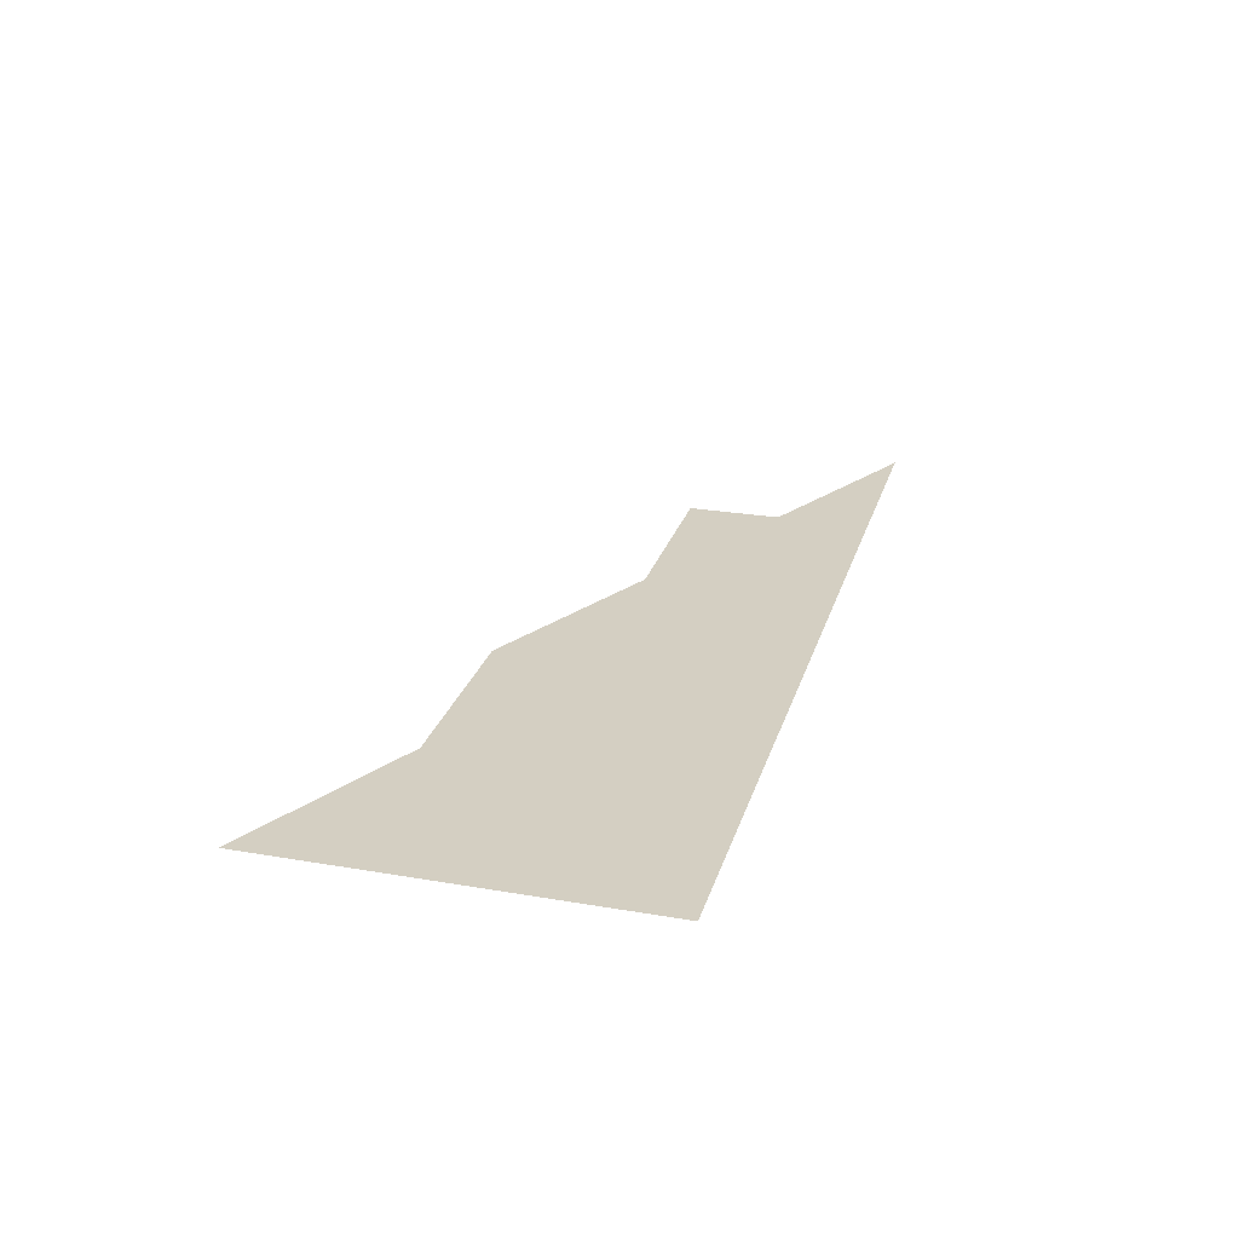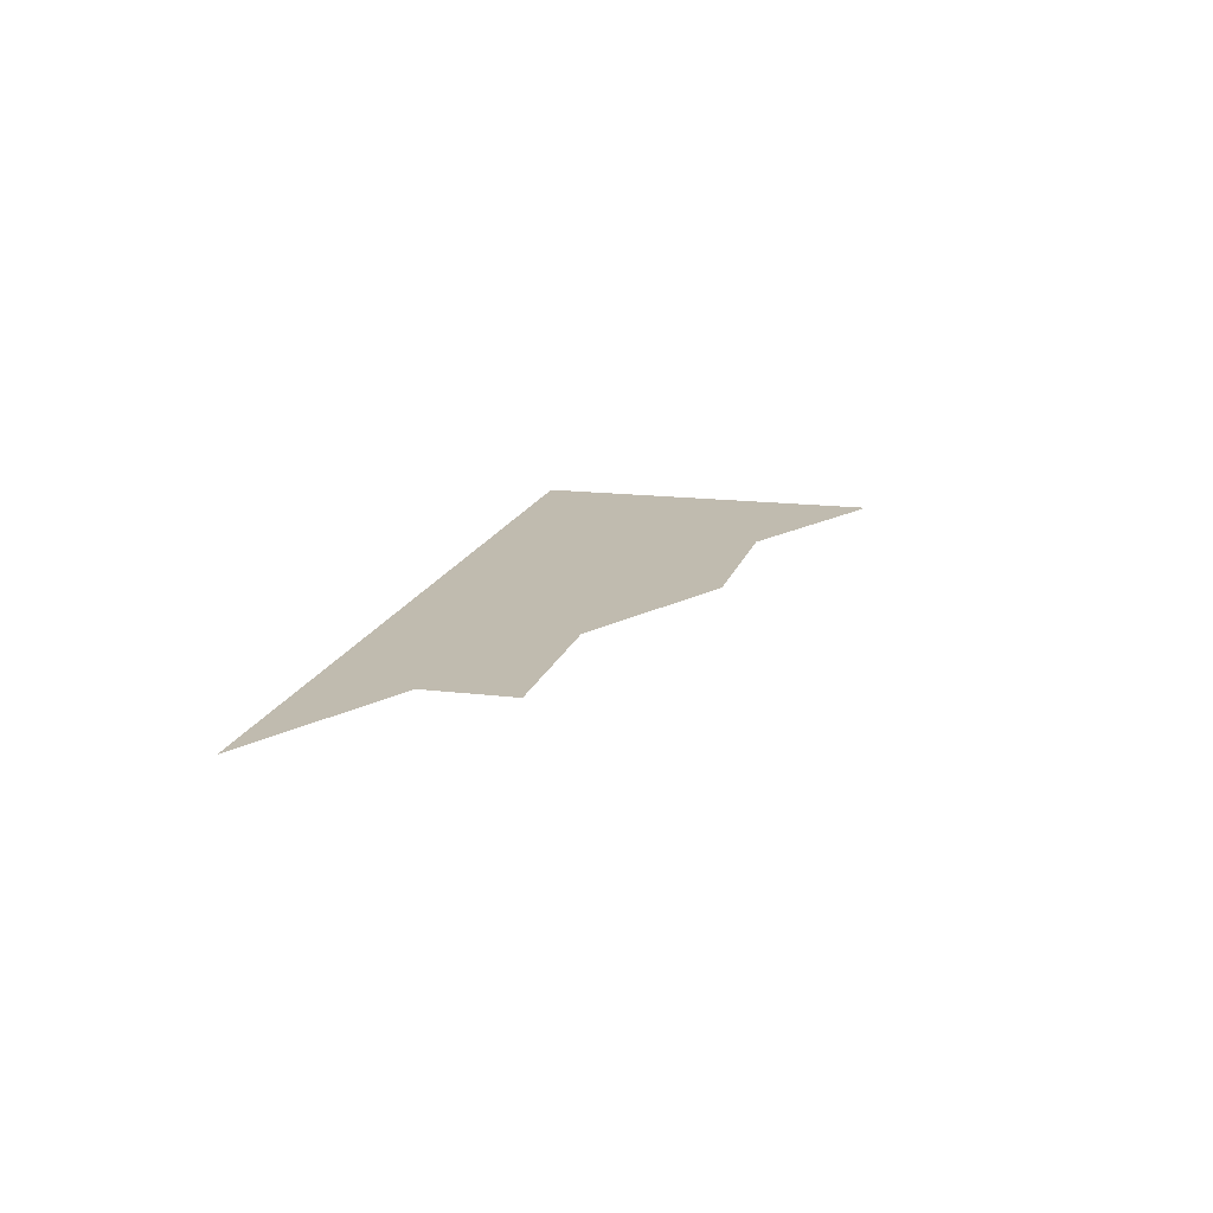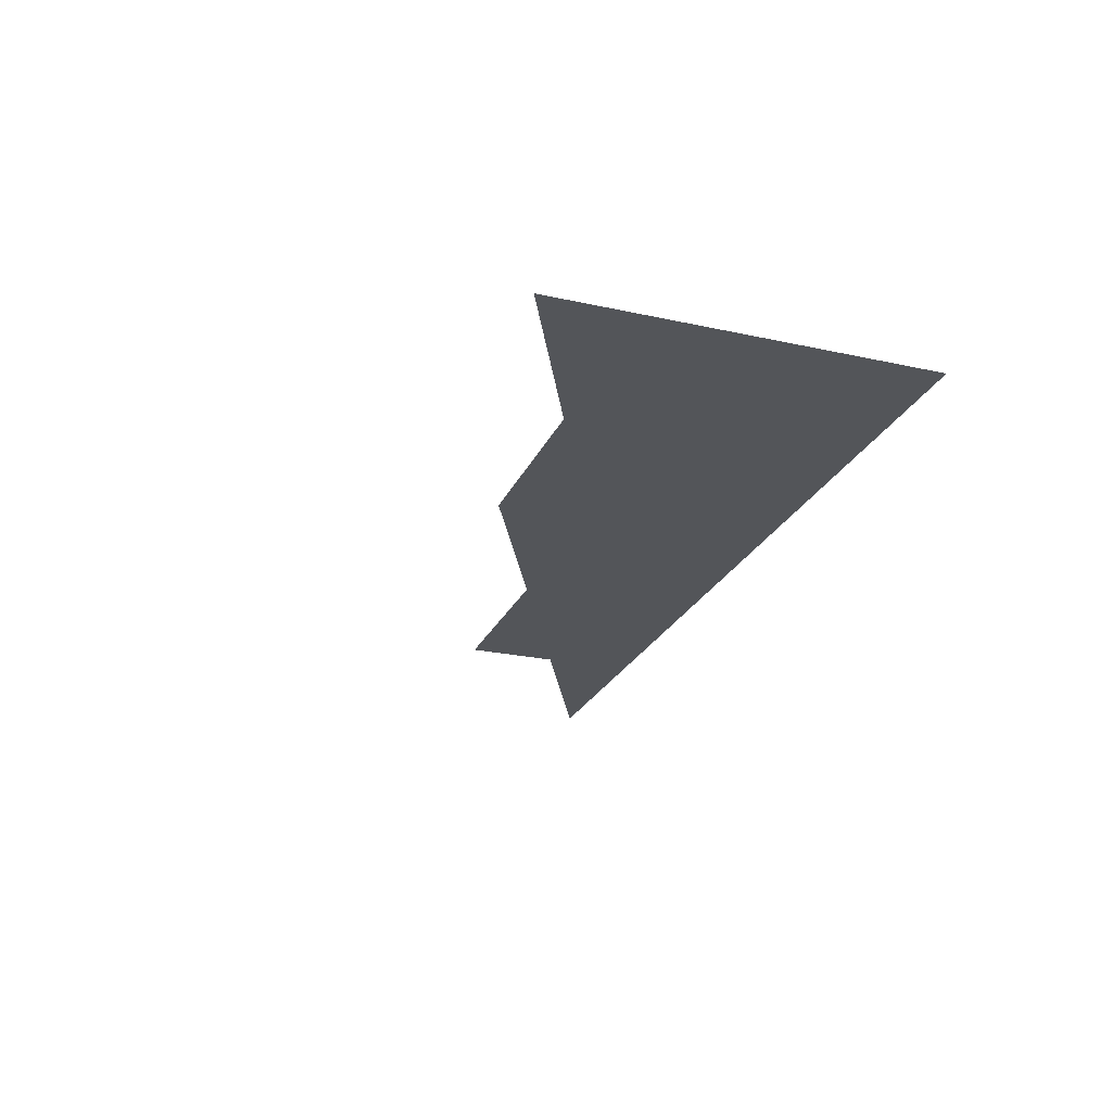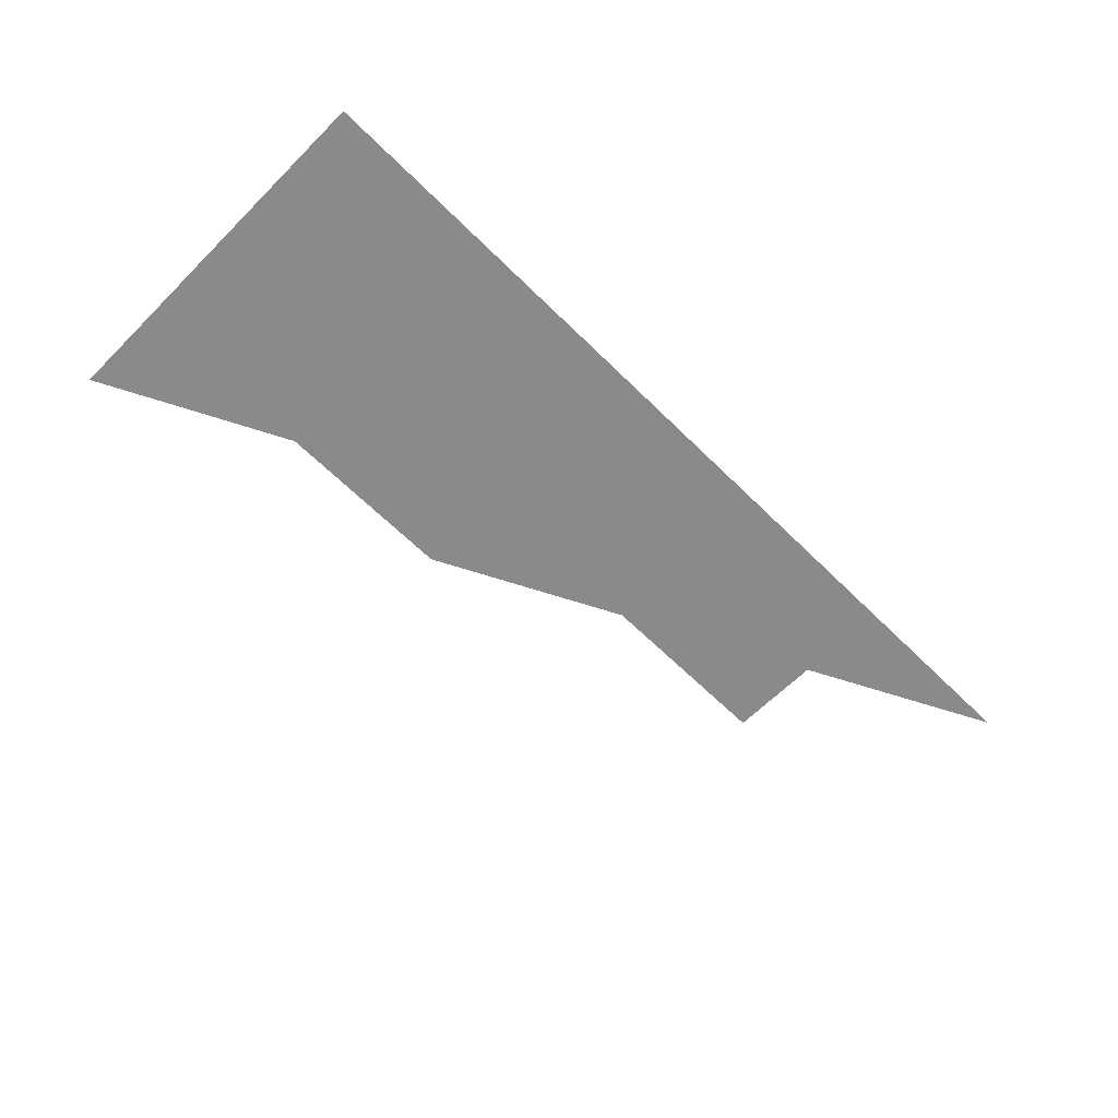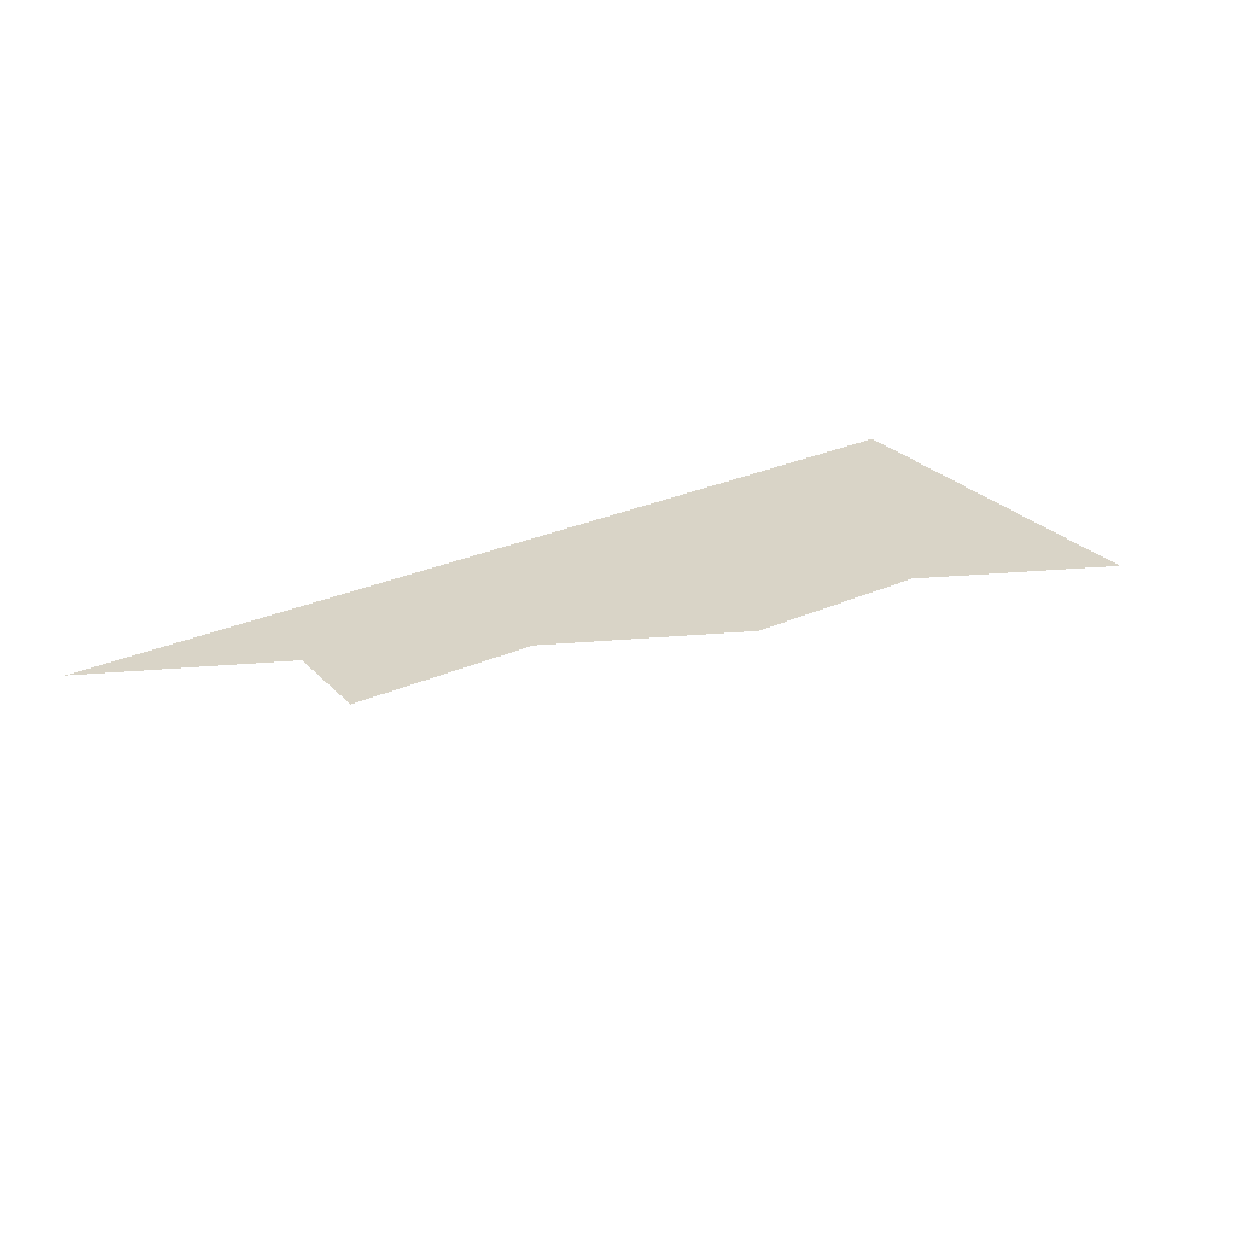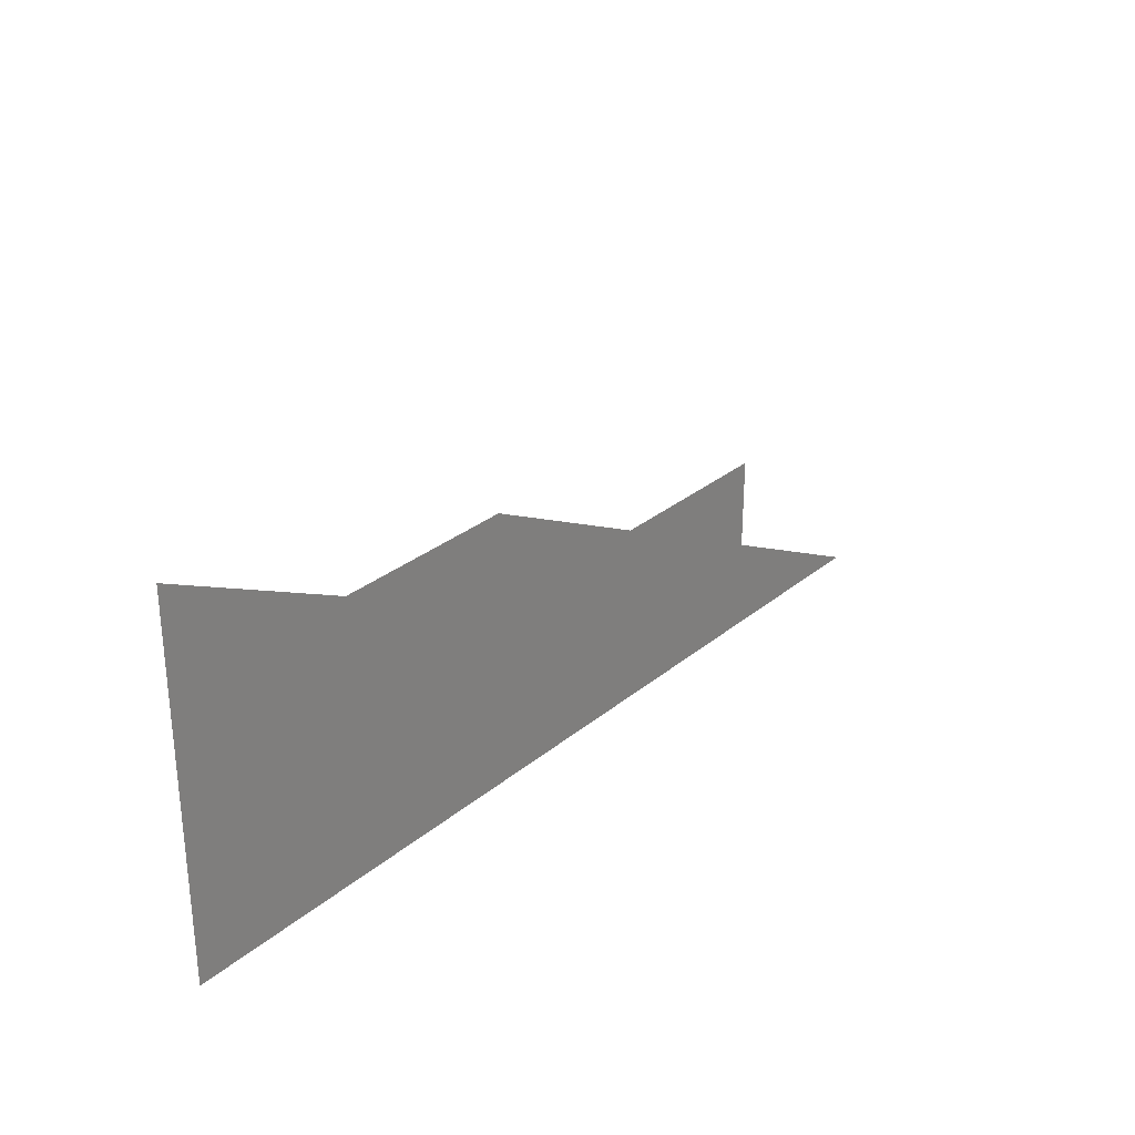
<metadata>
{"format":"obj","ext":"obj","renderer":"f3d","projection":"perspective","resolution":1024,"background":"white","views":[{"elev":25.6,"azim":-74.6,"up":"+Z"},{"elev":16.1,"azim":104.3,"up":"+Z"},{"elev":-24.5,"azim":-109.8,"up":"+Z"},{"elev":-63.5,"azim":-44.9,"up":"+Z"},{"elev":28.5,"azim":145.9,"up":"+Z"},{"elev":29.0,"azim":-50.5,"up":"+Y"}]}
</metadata>
<code>
g default
v -200 -80 0
v -120 -80 0
v -200 -40 0
v -120 -40 0
v -40 -80 0
v -40 -40 0
v 40 -80 0
v 40 -40 0
v 120 -80 0
v 120 -40 0
v 200 -80 0
v -200 1.5e-05 0
v -120 1.5e-05 0
v -40 1.5e-05 0
v 40 1.5e-05 0
v 120 1.5e-05 0
v -200 40 0
v -120 40 0
v -40 40 0
v -200 80 0
g L_Supper_Piece_1
f 1 2 3
f 3 2 4
f 2 5 4
f 4 5 6
f 5 7 6
f 6 7 8
f 7 9 8
f 8 9 10
f 9 11 10
f 3 4 12
f 12 4 13
f 4 6 13
f 13 6 14
f 6 8 14
f 14 8 15
f 8 10 15
f 15 10 16
f 12 13 17
f 17 13 18
f 13 14 18
f 18 14 19
f 14 15 19
f 17 18 20

</code>
